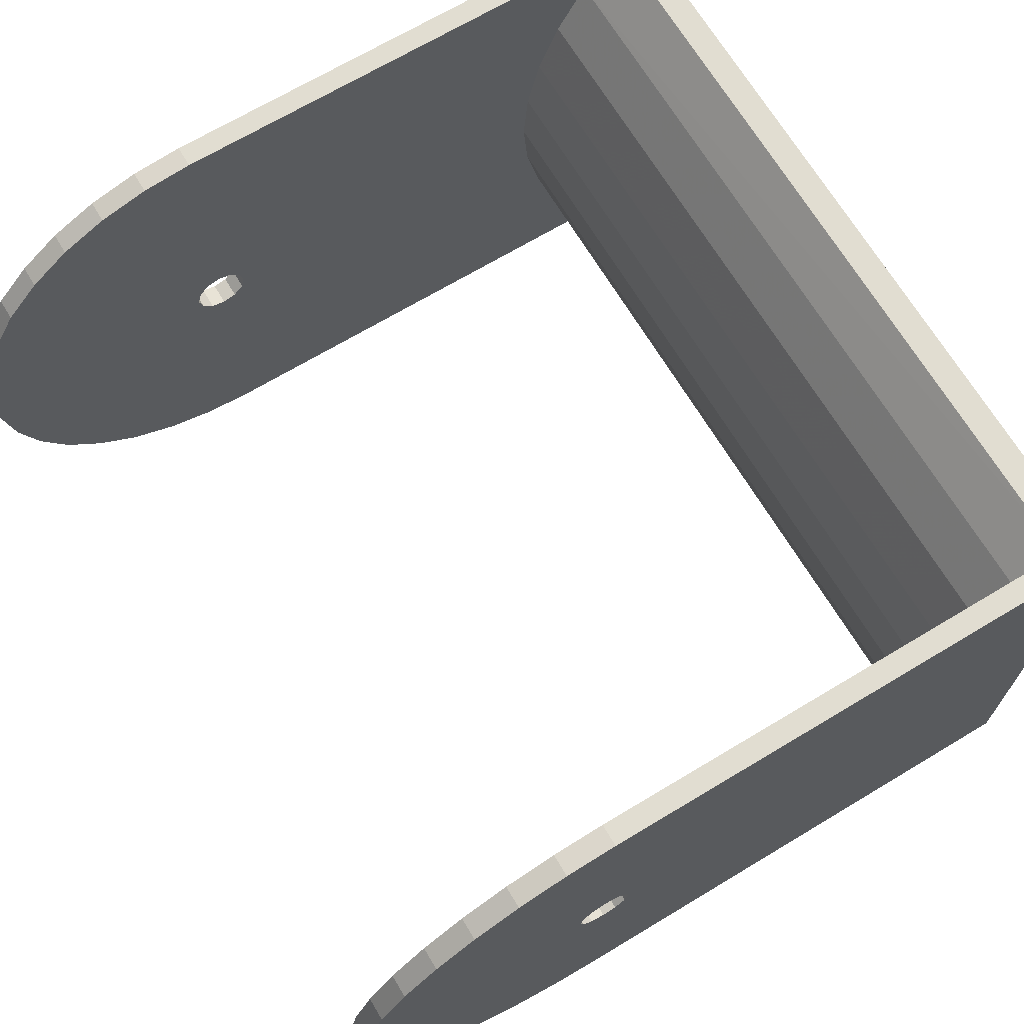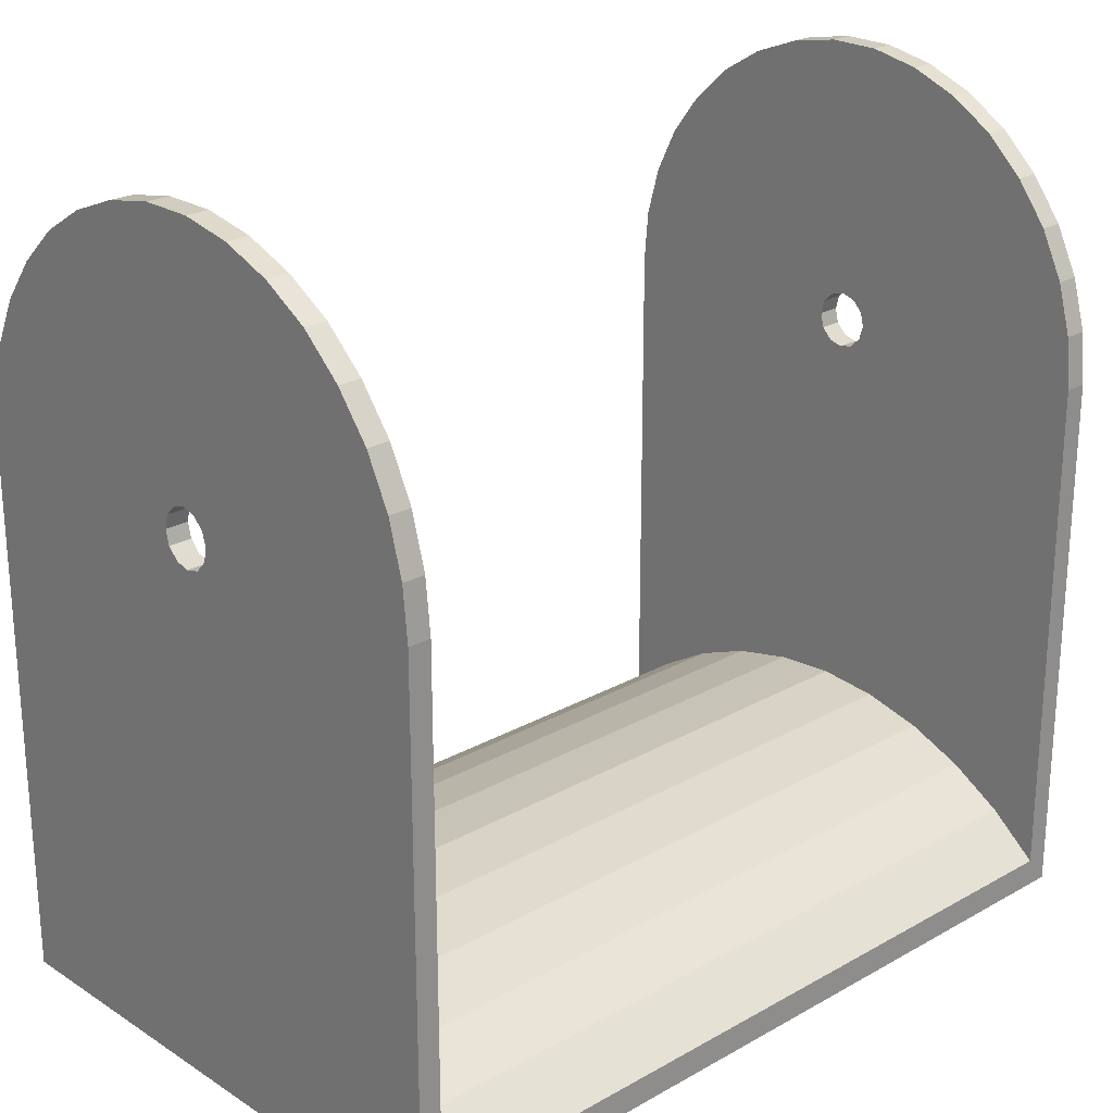
<metadata>
{"format":"obj","ext":"obj","renderer":"f3d","projection":"perspective","resolution":1024,"background":"white","views":[{"elev":68.9,"azim":-121.0,"up":"+Z"},{"elev":23.8,"azim":-43.2,"up":"+Y"}]}
</metadata>
<code>
o ShapeIndexedFaceSet.009_ShapeIndexedFaceSet.004
v 0.07 0.1 -0.0499
v 0.0739 0.1 -0.0499
v 0.07 0.01 -0.0499
v 0.0739 0.005 -0.0499
v -0.07 0.01 -0.0499
v -0.074 0.005 -0.0499
v -0.07 0.1 -0.0499
v -0.074 0.1 -0.0499
v -0.074 0.005 -0.0499
v -0.074 0.095 -0
v -0.074 0.0956 -0.0024
v -0.074 0.1 -0.0499
v -0.074 0.1336 0.0369
v -0.074 0.1399 0.0301
v -0.074 0.1025 0.0043
v -0.074 0.1043 0.0025
v -0.074 0.1447 -0.0222
v -0.074 0.1043 -0.0024
v -0.074 0.148 -0.0136
v -0.074 0.105 -0
v -0.074 0.1497 -0.0046
v -0.074 0.1447 0.0222
v -0.074 0.148 0.0136
v -0.074 0.1497 0.0046
v -0.074 0.1 0.005
v -0.074 0.118 0.0466
v -0.074 0.1263 0.0425
v -0.074 0.0956 0.0025
v -0.074 0.005 0.05
v -0.074 0.0975 0.0043
v -0.074 0.1 0.05
v -0.074 0.1091 0.0491
v -0.074 0.0975 -0.0043
v -0.074 0.1 -0.0049
v -0.074 0.1091 -0.0491
v -0.074 0.1025 -0.0043
v -0.074 0.118 -0.0466
v -0.074 0.1399 -0.0301
v -0.074 0.1336 -0.0369
v -0.074 0.1263 -0.0425
v -0.07 0.1 -0.0499
v -0.074 0.1 -0.0499
v -0.074 0.1091 -0.0491
v -0.07 0.1091 -0.0491
v -0.074 0.118 -0.0466
v -0.07 0.118 -0.0466
v -0.074 0.1263 -0.0425
v -0.07 0.1263 -0.0425
v -0.074 0.1336 -0.0369
v -0.07 0.1336 -0.0369
v -0.074 0.1399 -0.0301
v -0.07 0.1399 -0.0301
v -0.074 0.1447 -0.0222
v -0.07 0.1447 -0.0222
v -0.074 0.148 -0.0136
v -0.07 0.148 -0.0136
v -0.074 0.1497 -0.0046
v -0.07 0.1497 -0.0046
v -0.074 0.1497 0.0046
v -0.07 0.1497 0.0046
v -0.074 0.148 0.0136
v -0.07 0.148 0.0136
v -0.074 0.1447 0.0222
v -0.07 0.1447 0.0222
v -0.074 0.1399 0.0301
v -0.07 0.1399 0.0301
v -0.074 0.1336 0.0369
v -0.07 0.1336 0.0369
v -0.074 0.1263 0.0425
v -0.07 0.1263 0.0425
v -0.074 0.118 0.0466
v -0.07 0.118 0.0466
v -0.074 0.1091 0.0491
v -0.07 0.1091 0.0491
v -0.074 0.1 0.05
v -0.07 0.1 0.05
v -0.07 0.1447 0.0222
v -0.07 0.1043 0.0025
v -0.07 0.148 0.0136
v -0.07 0.105 -0
v -0.07 0.1497 0.0046
v -0.07 0.01 -0.0499
v -0.07 0.1 -0.0499
v -0.07 0.1 -0.0049
v -0.07 0.1263 0.0425
v -0.07 0.1025 0.0043
v -0.07 0.1336 0.0369
v -0.07 0.1399 0.0301
v -0.07 0.1497 -0.0046
v -0.07 0.1043 -0.002401
v -0.07 0.148 -0.0136
v -0.07 0.1263 -0.0425
v -0.07 0.1025 -0.0043
v -0.07 0.118 -0.0466
v -0.07 0.1091 -0.0491
v -0.07 0.1336 -0.0369
v -0.07 0.1399 -0.0301
v -0.07 0.1447 -0.0222
v -0.07 0.0266 -0.0217
v -0.07 0.0225 -0.0319
v -0.07 0.0956 -0.002401
v -0.07 0.0975 -0.0043
v -0.07 0.0169 -0.0414
v -0.07 0.118 0.0466
v -0.07 0.1091 0.0491
v -0.07 0.1 0.005
v -0.07 0.1 0.05
v -0.07 0.0975 0.0043
v -0.07 0.01 0.05
v -0.07 0.0956 0.0025
v -0.07 0.0169 0.0414
v -0.07 0.0225 0.0319
v -0.07 0.0266 0.0217
v -0.07 0.0291 0.0109
v -0.07 0.095 -0
v -0.07 0.03 -0
v -0.07 0.0291 -0.0109
v 0 0.005 0.005001
v -0.0025 0.005 0.0043
v -0.0043 0.005 0.0025
v 0.0025 0.005 -0.0043
v 0.004301 0.005 -0.0024
v 0 0.005 -0.0049
v -0.0025 0.005 -0.0043
v -0.004301 0.005 -0.0024
v -0.005001 0.005 -0
v 0.0025 0.005 0.0043
v 0.0043 0.005 0.0025
v 0.005001 0.005 0
v -0.0077 0.005 -0.0341
v -0.0151 0.005 -0.0315
v -0.074 0.005 -0.0499
v 0.035 0.005 0
v 0.0739 0.005 -0.0499
v 0.0341 0.005 0.0077
v 0.074 0.005 0.05
v 0.0315 0.005 0.0151
v 0.0077 0.005 -0.0341
v 0 0.005 -0.035
v -0.0315 0.005 0.0151
v -0.0273 0.005 0.0218
v -0.074 0.005 0.05
v -0.0218 0.005 0.0273
v -0.0151 0.005 0.0315
v 0.0151 0.005 0.0315
v 0.0218 0.005 0.0273
v 0.0273 0.005 0.0218
v -0.0218 0.005 -0.0273
v -0.0273 0.005 -0.0218
v -0.0315 0.005 -0.0151
v -0.0077 0.005 0.0341
v -0 0.005 0.035
v 0.0077 0.005 0.0341
v 0.0341 0.005 -0.0077
v 0.0315 0.005 -0.0151
v 0.0273 0.005 -0.0218
v 0.0218 0.005 -0.0273
v 0.0151 0.005 -0.0315
v -0.0341 0.005 -0.0077
v -0.035 0.005 -0
v -0.0341 0.005 0.0077
v 0.07 0.01 -0.0499
v -0.07 0.01 -0.0499
v -0.07 0.0169 -0.0414
v 0.07 0.0169 -0.0414
v -0.07 0.0225 -0.0319
v 0.07 0.0225 -0.0319
v -0.07 0.0266 -0.0217
v 0.07 0.0266 -0.0217
v -0.07 0.0291 -0.0109
v 0.07 0.0291 -0.0109
v -0.07 0.03 -0
v 0.07 0.03 0
v -0.07 0.0291 0.0109
v 0.07 0.0291 0.0109
v -0.07 0.0266 0.0217
v 0.07 0.0266 0.0217
v -0.07 0.0225 0.0319
v 0.07 0.0225 0.0319
v -0.07 0.0169 0.0414
v 0.07 0.0169 0.0414
v -0.07 0.01 0.05
v 0.07 0.0099 0.05
v 0.0077 0.005 -0.0341
v 0 0 -0.035
v 0 0.005 -0.035
v -0.0077 0 -0.0341
v -0.0077 0.005 -0.0341
v -0.0151 0 -0.0315
v -0.0151 0.005 -0.0315
v -0.0218 0 -0.0273
v -0.0218 0.005 -0.0273
v -0.0273 0 -0.0218
v -0.0273 0.005 -0.0218
v -0.0315 0 -0.0151
v -0.0315 0.005 -0.0151
v -0.0341 0 -0.0077
v -0.0341 0.005 -0.0077
v -0.035 0 -0
v -0.035 0.005 -0
v -0.0341 0 0.0077
v -0.0341 0.005 0.0077
v -0.0315 0 0.0151
v -0.0315 0.005 0.0151
v -0.0273 0 0.0218
v -0.0273 0.005 0.0218
v -0.0218 0 0.0273
v -0.0218 0.005 0.0273
v -0.0151 0 0.0315
v -0.0151 0.005 0.0315
v -0.0077 0 0.0341
v -0.0077 0.005 0.0341
v -0 0 0.035
v -0 0.005 0.035
v 0.0077 -0 0.0341
v 0.0077 0.005 0.0341
v 0.0151 -0 0.0315
v 0.0151 0.005 0.0315
v 0.0218 -0 0.0273
v 0.0218 0.005 0.0273
v 0.0273 -0 0.0218
v 0.0273 0.005 0.0218
v 0.0315 -0 0.0151
v 0.0315 0.005 0.0151
v 0.0341 -0 0.0077
v 0.0341 0.005 0.0077
v 0.035 -0 0
v 0.035 0.005 0
v 0.0341 -0 -0.0077
v 0.0341 0.005 -0.0077
v 0.0315 -0 -0.0151
v 0.0315 0.005 -0.0151
v 0.0273 -0 -0.0218
v 0.0273 0.005 -0.0218
v 0.0218 -0 -0.0273
v 0.0218 0.005 -0.0273
v 0.0151 -0 -0.0315
v 0.0151 0.005 -0.0315
v 0.0077 -0 -0.0341
v 0.0077 0.005 -0.0341
v 0 0 -0.035
v 0.0739 0.1 -0.0499
v 0.07 0.1 -0.0499
v 0.07 0.1091 -0.0491
v 0.074 0.1091 -0.0491
v 0.07 0.118 -0.0466
v 0.074 0.118 -0.0466
v 0.07 0.1263 -0.0425
v 0.074 0.1263 -0.0425
v 0.07 0.1336 -0.0369
v 0.074 0.1336 -0.0369
v 0.07 0.1399 -0.0301
v 0.074 0.1399 -0.0301
v 0.07 0.1447 -0.0222
v 0.074 0.1447 -0.0222
v 0.07 0.148 -0.0136
v 0.074 0.148 -0.0136
v 0.07 0.1497 -0.0046
v 0.074 0.1497 -0.0046
v 0.07 0.1497 0.0046
v 0.074 0.1497 0.0046
v 0.07 0.148 0.0136
v 0.074 0.148 0.0136
v 0.07 0.1447 0.0222
v 0.074 0.1447 0.0222
v 0.07 0.1399 0.0301
v 0.074 0.1399 0.0301
v 0.07 0.1336 0.0369
v 0.074 0.1336 0.0369
v 0.07 0.1263 0.0425
v 0.074 0.1263 0.0425
v 0.07 0.118 0.0466
v 0.074 0.118 0.0466
v 0.07 0.1091 0.0491
v 0.074 0.1091 0.0491
v 0.07 0.1 0.05
v 0.074 0.1 0.05
v 0.074 0.0956 -0.0024
v 0.07 0.095 0
v 0.074 0.095 0
v 0.07 0.0956 0.0025
v 0.074 0.0956 0.0025
v 0.07 0.0975 0.0043
v 0.074 0.0975 0.0043
v 0.07 0.1 0.005
v 0.074 0.1 0.005
v 0.07 0.1025 0.0043
v 0.074 0.1025 0.0043
v 0.07 0.1043 0.0025
v 0.074 0.1043 0.0025
v 0.07 0.105 0
v 0.074 0.105 0
v 0.07 0.1043 -0.002401
v 0.074 0.1043 -0.0024
v 0.07 0.1025 -0.0043
v 0.074 0.1025 -0.0043
v 0.07 0.1 -0.0049
v 0.074 0.1 -0.0049
v 0.07 0.0975 -0.0043
v 0.074 0.0975 -0.0043
v 0.07 0.0956 -0.002401
v 0.074 0.0956 -0.0024
v 0.07 0.095 0
v -0.0025 0.005 -0.0043
v 0 0 -0.0049
v 0 0.005 -0.0049
v 0.0024 -0 -0.004301
v 0.0024 0.005 -0.004301
v 0.004301 -0 -0.0024
v 0.004301 0.005 -0.0024
v 0.005001 -0 0
v 0.005001 0.005 0
v 0.0043 -0 0.0025
v 0.0043 0.005 0.0025
v 0.0025 -0 0.0043
v 0.0025 0.005 0.0043
v -0 0 0.005001
v 0 0.005 0.005001
v -0.0024 0 0.004301
v -0.0024 0.005 0.004301
v -0.0043 0 0.0025
v -0.0043 0.005 0.0025
v -0.005001 0 -0
v -0.005001 0.005 -0
v -0.004301 0 -0.0024
v -0.004301 0.005 -0.0024
v -0.0025 0 -0.0043
v -0.0025 0.005 -0.0043
v 0 0 -0.0049
v -0.0077 0 -0.0341
v 0 0 -0.0049
v -0.0025 0 -0.0043
v -0.0315 0 -0.0151
v -0.0273 0 -0.0218
v -0.004301 0 -0.0024
v -0.0218 0 -0.0273
v -0.0151 0 -0.0315
v -0.0341 0 -0.0077
v -0.005001 0 -0
v -0.035 0 -0
v -0.0341 0 0.0077
v -0.0043 0 0.0025
v -0.0315 0 0.0151
v 0.0151 -0 0.0315
v 0.0077 -0 0.0341
v 0.0025 -0 0.0043
v -0 0 0.005001
v 0.0218 -0 0.0273
v 0.0043 -0 0.0025
v 0.0273 -0 0.0218
v 0.0341 -0 -0.0077
v 0.005001 -0 0
v 0.004301 -0 -0.0024
v 0.035 -0 0
v 0.0341 -0 0.0077
v 0.0315 -0 0.0151
v 0 0 -0.035
v 0.0077 -0 -0.0341
v 0.0024 -0 -0.004301
v 0.0151 -0 -0.0315
v -0.0273 0 0.0218
v -0.0024 0 0.004301
v -0.0218 0 0.0273
v -0 0 0.035
v -0.0077 0 0.0341
v -0.0151 0 0.0315
v 0.0218 -0 -0.0273
v 0.0273 -0 -0.0218
v 0.0315 -0 -0.0151
v -0.07 0.0956 -0.002401
v -0.074 0.095 -0
v -0.07 0.095 -0
v -0.074 0.0956 0.0025
v -0.07 0.0956 0.0025
v -0.074 0.0975 0.0043
v -0.07 0.0975 0.0043
v -0.074 0.1 0.005
v -0.07 0.1 0.005
v -0.074 0.1025 0.0043
v -0.07 0.1025 0.0043
v -0.074 0.1043 0.0025
v -0.07 0.1043 0.0025
v -0.074 0.105 -0
v -0.07 0.105 -0
v -0.074 0.1043 -0.0024
v -0.07 0.1043 -0.002401
v -0.074 0.1025 -0.0043
v -0.07 0.1025 -0.0043
v -0.074 0.1 -0.0049
v -0.07 0.1 -0.0049
v -0.074 0.0975 -0.0043
v -0.07 0.0975 -0.0043
v -0.074 0.0956 -0.0024
v -0.07 0.0956 -0.002401
v -0.074 0.095 -0
v -0.07 0.1 0.05
v -0.074 0.1 0.05
v -0.07 0.01 0.05
v -0.074 0.005 0.05
v 0.07 0.0099 0.05
v 0.074 0.005 0.05
v 0.07 0.1 0.05
v 0.074 0.1 0.05
v 0.0739 0.1263 -0.0425
v 0.0739 0.1025 -0.0043
v 0.0739 0.118 -0.0466
v 0.0739 0.1 -0.0049
v 0.0739 0.1091 -0.0491
v 0.074 0.1263 0.0425
v 0.074 0.1025 0.0043
v 0.074 0.1336 0.0369
v 0.074 0.1043 0.0025
v 0.074 0.1399 0.0301
v 0.074 0.105 0
v 0.074 0.148 0.0136
v 0.074 0.1447 0.0222
v 0.0739 0.1447 -0.0222
v 0.0739 0.1043 -0.0024
v 0.0739 0.1399 -0.0301
v 0.0739 0.1336 -0.0369
v 0.0739 0.1 -0.0499
v 0.0739 0.0975 -0.0043
v 0.0739 0.005 -0.0499
v 0.0739 0.148 -0.0136
v 0.0739 0.1497 -0.0046
v 0.074 0.1497 0.0046
v 0.0739 0.0956 -0.0024
v 0.074 0.095 0
v 0.074 0.005 0.05
v 0.074 0.0956 0.0025
v 0.074 0.1 0.05
v 0.074 0.0975 0.0043
v 0.074 0.1 0.005
v 0.074 0.1091 0.0491
v 0.074 0.118 0.0466
v 0.07 0.1263 -0.0425
v 0.07 0.1025 -0.0043
v 0.07 0.1336 -0.0369
v 0.07 0.1043 -0.002401
v 0.07 0.1399 -0.0301
v 0.07 0.1497 0.0046
v 0.07 0.1497 -0.0046
v 0.07 0.105 0
v 0.07 0.148 -0.0136
v 0.07 0.1447 -0.0222
v 0.07 0.148 0.0136
v 0.07 0.1043 0.0025
v 0.07 0.1447 0.0222
v 0.07 0.1399 0.0301
v 0.07 0.1025 0.0043
v 0.07 0.1336 0.0369
v 0.07 0.0099 0.05
v 0.07 0.1 0.05
v 0.07 0.1 0.005
v 0.07 0.118 -0.0466
v 0.07 0.1091 -0.0491
v 0.07 0.1 -0.0049
v 0.07 0.1 -0.0499
v 0.07 0.0975 -0.0043
v 0.07 0.01 -0.0499
v 0.07 0.0956 -0.002401
v 0.07 0.0169 -0.0414
v 0.07 0.0225 -0.0319
v 0.07 0.1091 0.0491
v 0.07 0.118 0.0466
v 0.07 0.1263 0.0425
v 0.07 0.0266 -0.0217
v 0.07 0.0291 -0.0109
v 0.07 0.095 0
v 0.07 0.03 0
v 0.07 0.0956 0.0025
v 0.07 0.0291 0.0109
v 0.07 0.0266 0.0217
v 0.07 0.0225 0.0319
v 0.07 0.0975 0.0043
v 0.07 0.0169 0.0414
f 184 185 186
f 187 186 185
f 186 187 188
f 189 188 187
f 188 189 190
f 191 190 189
f 190 191 192
f 193 192 191
f 192 193 194
f 195 194 193
f 194 195 196
f 197 196 195
f 196 197 198
f 199 198 197
f 198 199 200
f 201 200 199
f 200 201 202
f 203 202 201
f 202 203 204
f 205 204 203
f 204 205 206
f 207 206 205
f 206 207 208
f 209 208 207
f 208 209 210
f 211 210 209
f 210 211 212
f 213 212 211
f 212 213 214
f 215 214 213
f 214 215 216
f 217 216 215
f 216 217 218
f 219 218 217
f 218 219 220
f 221 220 219
f 220 221 222
f 223 222 221
f 222 223 224
f 225 224 223
f 224 225 226
f 227 226 225
f 226 227 228
f 229 228 227
f 228 229 230
f 231 230 229
f 230 231 232
f 233 232 231
f 232 233 234
f 235 234 233
f 234 235 236
f 237 236 235
f 236 237 238
f 239 238 237
f 238 239 240
f 241 240 239
f 242 243 244
f 242 244 245
f 246 245 244
f 245 246 247
f 248 247 246
f 247 248 249
f 250 249 248
f 249 250 251
f 252 251 250
f 251 252 253
f 254 253 252
f 253 254 255
f 256 255 254
f 255 256 257
f 258 257 256
f 257 258 259
f 260 259 258
f 259 260 261
f 262 261 260
f 261 262 263
f 264 263 262
f 263 264 265
f 266 265 264
f 265 266 267
f 268 267 266
f 267 268 269
f 270 269 268
f 269 270 271
f 272 271 270
f 271 272 273
f 274 273 272
f 273 274 275
f 276 275 274
f 275 276 277
f 278 279 280
f 281 280 279
f 280 281 282
f 283 282 281
f 282 283 284
f 285 284 283
f 284 285 286
f 287 286 285
f 286 287 288
f 289 288 287
f 288 289 290
f 291 290 289
f 290 291 292
f 293 292 291
f 292 293 294
f 295 294 293
f 294 295 296
f 297 296 295
f 296 297 298
f 299 298 297
f 298 299 300
f 301 300 299
f 300 301 302
f 303 302 301
f 304 305 306
f 307 306 305
f 306 307 308
f 309 308 307
f 308 309 310
f 311 310 309
f 310 311 312
f 313 312 311
f 312 313 314
f 315 314 313
f 314 315 316
f 317 316 315
f 316 317 318
f 319 318 317
f 318 319 320
f 321 320 319
f 320 321 322
f 323 322 321
f 322 323 324
f 325 324 323
f 324 325 326
f 327 326 325
f 326 327 328
f 329 328 327
f 77 78 79
f 80 79 78
f 79 80 81
f 82 83 84
f 85 86 87
f 78 87 86
f 87 78 88
f 77 88 78
f 81 80 89
f 90 89 80
f 89 90 91
f 92 93 94
f 84 94 93
f 94 84 95
f 83 95 84
f 92 96 93
f 97 93 96
f 93 97 90
f 98 90 97
f 90 98 91
f 99 100 101
f 84 102 82
f 101 82 102
f 82 101 103
f 100 103 101
f 85 104 86
f 105 86 104
f 86 105 106
f 107 106 105
f 106 107 108
f 109 108 107
f 108 109 110
f 111 110 109
f 110 111 112
f 112 113 110
f 114 110 113
f 110 114 115
f 116 115 114
f 115 116 101
f 117 101 116
f 101 117 99
f 118 119 120
f 121 122 120
f 123 121 124
f 120 124 121
f 124 120 125
f 126 125 120
f 127 118 128
f 120 128 118
f 128 120 129
f 122 129 120
f 130 131 132
f 133 134 135
f 136 135 134
f 135 136 137
f 134 138 132
f 139 132 138
f 139 130 132
f 140 141 142
f 143 142 141
f 142 143 144
f 145 146 136
f 147 136 146
f 136 147 137
f 131 148 132
f 149 132 148
f 132 149 150
f 144 151 142
f 152 142 151
f 142 152 136
f 153 136 152
f 136 153 145
f 133 154 134
f 155 134 154
f 134 155 156
f 156 157 134
f 158 134 157
f 134 158 138
f 150 159 132
f 160 132 159
f 132 160 142
f 161 142 160
f 142 161 140
f 162 163 164
f 162 164 165
f 166 165 164
f 165 166 167
f 168 167 166
f 167 168 169
f 170 169 168
f 169 170 171
f 172 171 170
f 171 172 173
f 174 173 172
f 173 174 175
f 176 175 174
f 175 176 177
f 178 177 176
f 177 178 179
f 180 179 178
f 179 180 181
f 182 181 180
f 181 182 183
f 370 371 372
f 373 372 371
f 372 373 374
f 375 374 373
f 374 375 376
f 377 376 375
f 376 377 378
f 379 378 377
f 378 379 380
f 381 380 379
f 380 381 382
f 383 382 381
f 382 383 384
f 385 384 383
f 384 385 386
f 387 386 385
f 386 387 388
f 389 388 387
f 388 389 390
f 391 390 389
f 390 391 392
f 393 392 391
f 392 393 394
f 395 394 393
f 1 2 3
f 4 3 2
f 3 4 5
f 6 5 4
f 5 6 7
f 8 7 6
f 436 437 438
f 439 438 437
f 438 439 440
f 441 442 443
f 444 443 442
f 443 444 439
f 445 439 444
f 439 445 440
f 441 443 446
f 447 446 443
f 446 447 448
f 448 447 449
f 450 449 447
f 449 450 451
f 452 453 454
f 436 455 437
f 456 437 455
f 437 456 457
f 458 457 456
f 457 458 459
f 460 459 458
f 459 460 461
f 462 461 460
f 461 462 463
f 453 464 454
f 465 454 464
f 454 465 450
f 466 450 465
f 450 466 451
f 463 467 461
f 468 461 467
f 461 468 469
f 470 469 468
f 469 470 471
f 470 472 471
f 473 471 472
f 471 473 474
f 454 475 452
f 471 452 475
f 452 471 476
f 474 476 471
f 396 397 398
f 399 398 397
f 398 399 400
f 401 400 399
f 400 401 402
f 403 402 401
f 9 10 11
f 9 11 12
f 13 14 15
f 16 15 14
f 17 18 19
f 20 19 18
f 19 20 21
f 14 22 16
f 23 16 22
f 16 23 20
f 24 20 23
f 20 24 21
f 25 26 15
f 27 15 26
f 15 27 13
f 10 9 28
f 29 28 9
f 28 29 30
f 31 30 29
f 30 31 25
f 32 25 31
f 25 32 26
f 11 33 12
f 34 12 33
f 12 34 35
f 36 35 34
f 35 36 37
f 17 38 18
f 39 18 38
f 18 39 36
f 40 36 39
f 36 40 37
f 41 42 43
f 41 43 44
f 45 44 43
f 44 45 46
f 47 46 45
f 46 47 48
f 49 48 47
f 48 49 50
f 51 50 49
f 50 51 52
f 53 52 51
f 52 53 54
f 55 54 53
f 54 55 56
f 57 56 55
f 56 57 58
f 59 58 57
f 58 59 60
f 61 60 59
f 60 61 62
f 63 62 61
f 62 63 64
f 65 64 63
f 64 65 66
f 67 66 65
f 66 67 68
f 69 68 67
f 68 69 70
f 71 70 69
f 70 71 72
f 73 72 71
f 72 73 74
f 75 74 73
f 74 75 76
f 330 331 332
f 333 334 335
f 336 335 334
f 335 336 332
f 337 332 336
f 337 330 332
f 333 335 338
f 339 338 335
f 338 339 340
f 340 339 341
f 342 341 339
f 341 342 343
f 344 345 346
f 347 346 345
f 344 346 348
f 349 348 346
f 348 349 350
f 351 352 353
f 351 354 352
f 355 352 354
f 352 355 349
f 356 349 355
f 349 356 350
f 330 357 331
f 358 331 357
f 331 358 359
f 360 359 358
f 343 342 361
f 362 361 342
f 361 362 363
f 345 364 347
f 365 347 364
f 347 365 362
f 366 362 365
f 362 366 363
f 360 367 359
f 368 359 367
f 359 368 353
f 369 353 368
f 353 369 351
f 404 405 406
f 407 406 405
f 406 407 408
f 409 410 411
f 412 411 410
f 411 412 413
f 414 415 412
f 416 412 415
f 412 416 413
f 417 418 419
f 405 419 418
f 419 405 420
f 404 420 405
f 408 407 421
f 422 421 407
f 421 422 423
f 417 424 418
f 425 418 424
f 418 425 414
f 426 414 425
f 414 426 415
f 422 427 423
f 428 423 427
f 423 428 429
f 430 429 428
f 429 430 431
f 430 432 431
f 433 431 432
f 431 433 434
f 410 434 433
f 434 410 435
f 409 435 410

</code>
